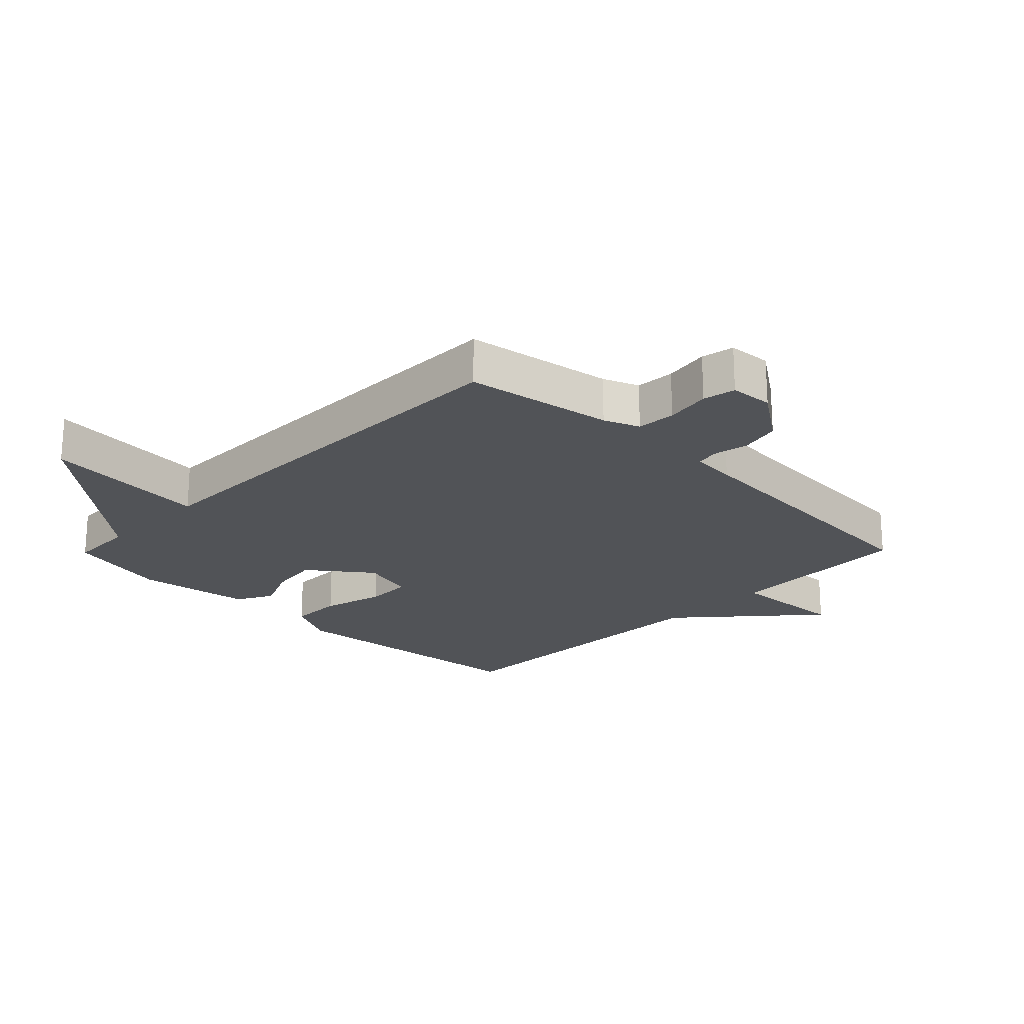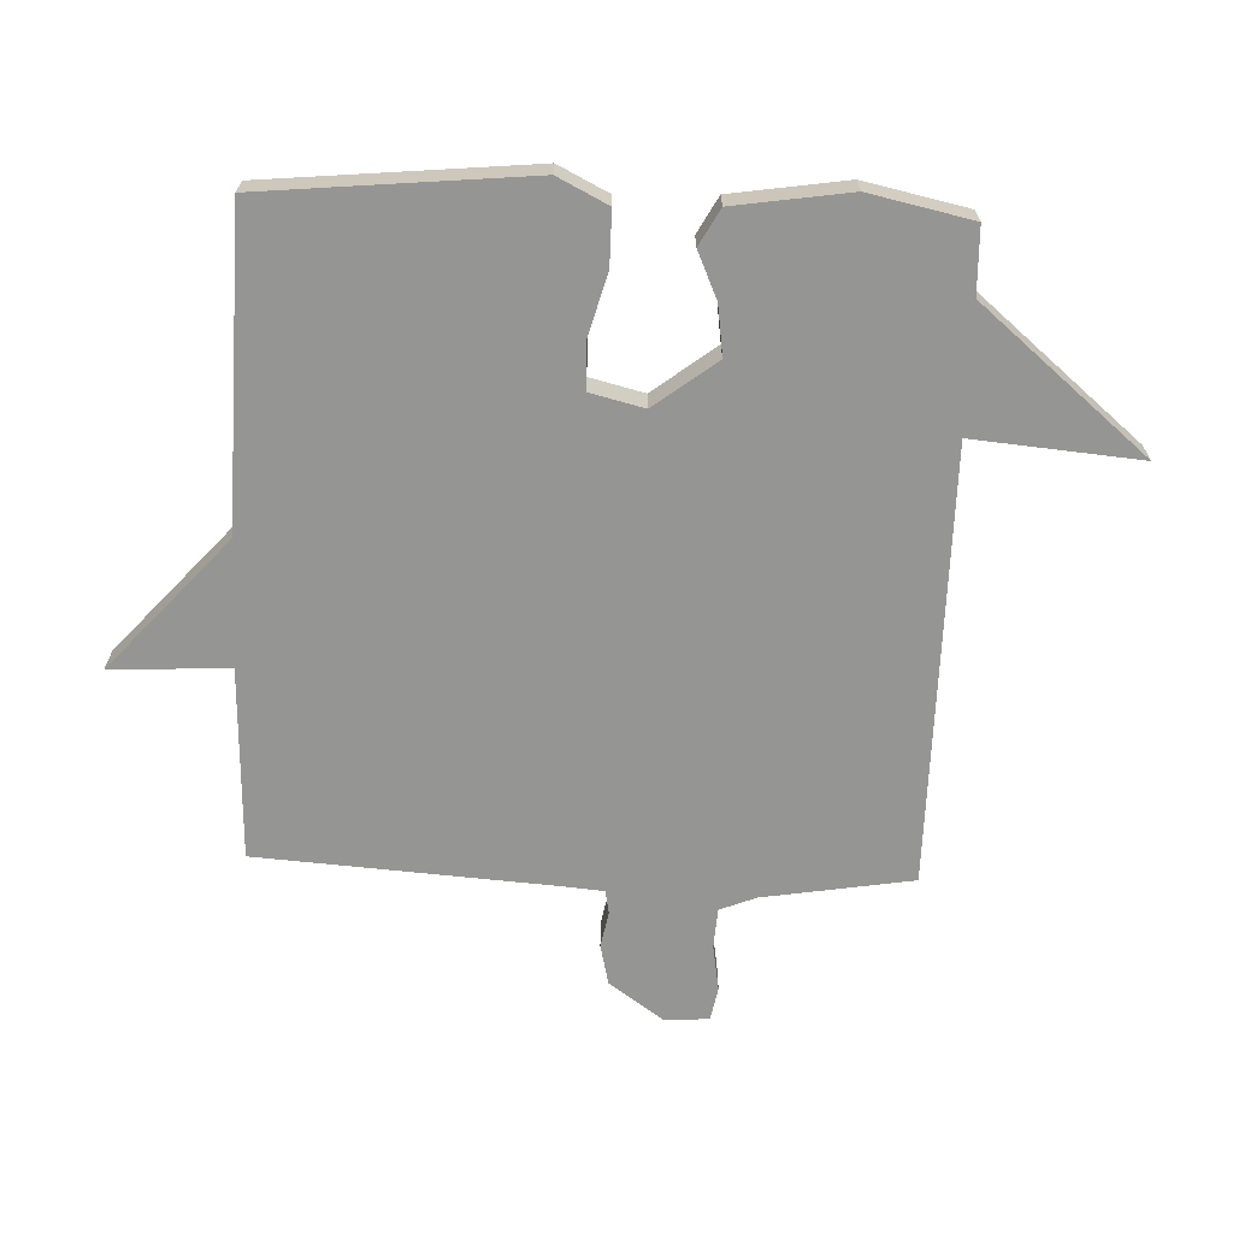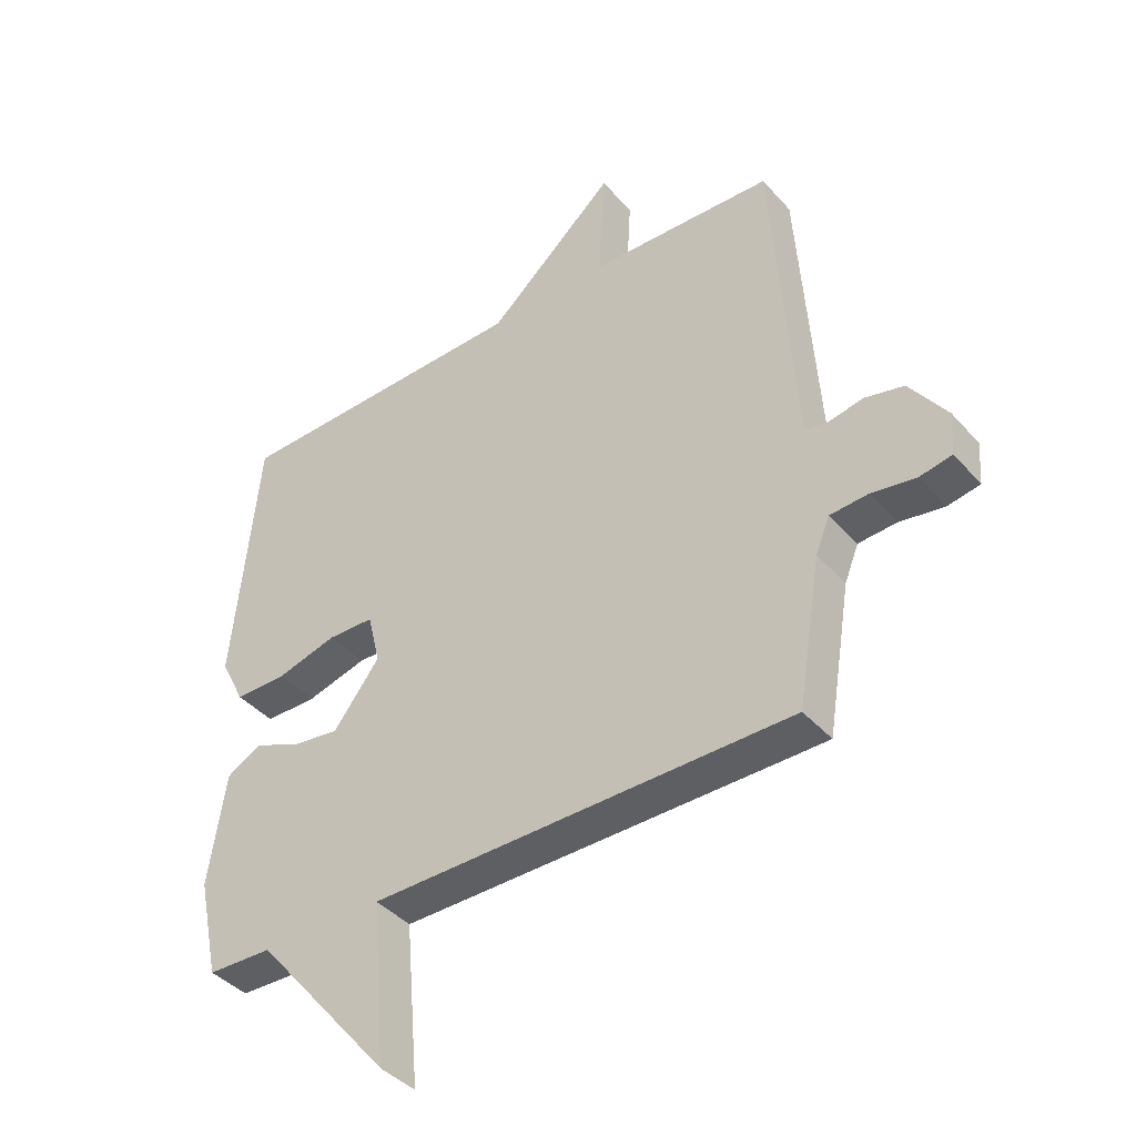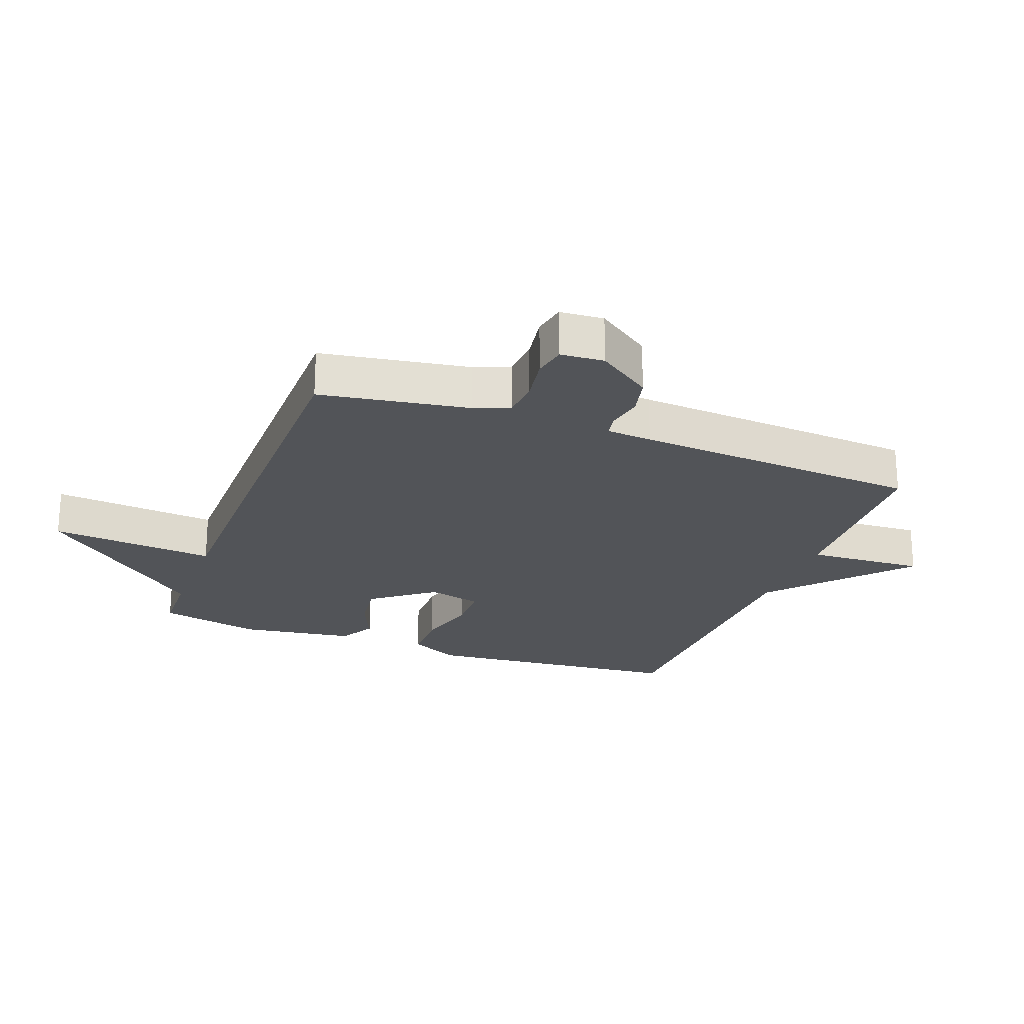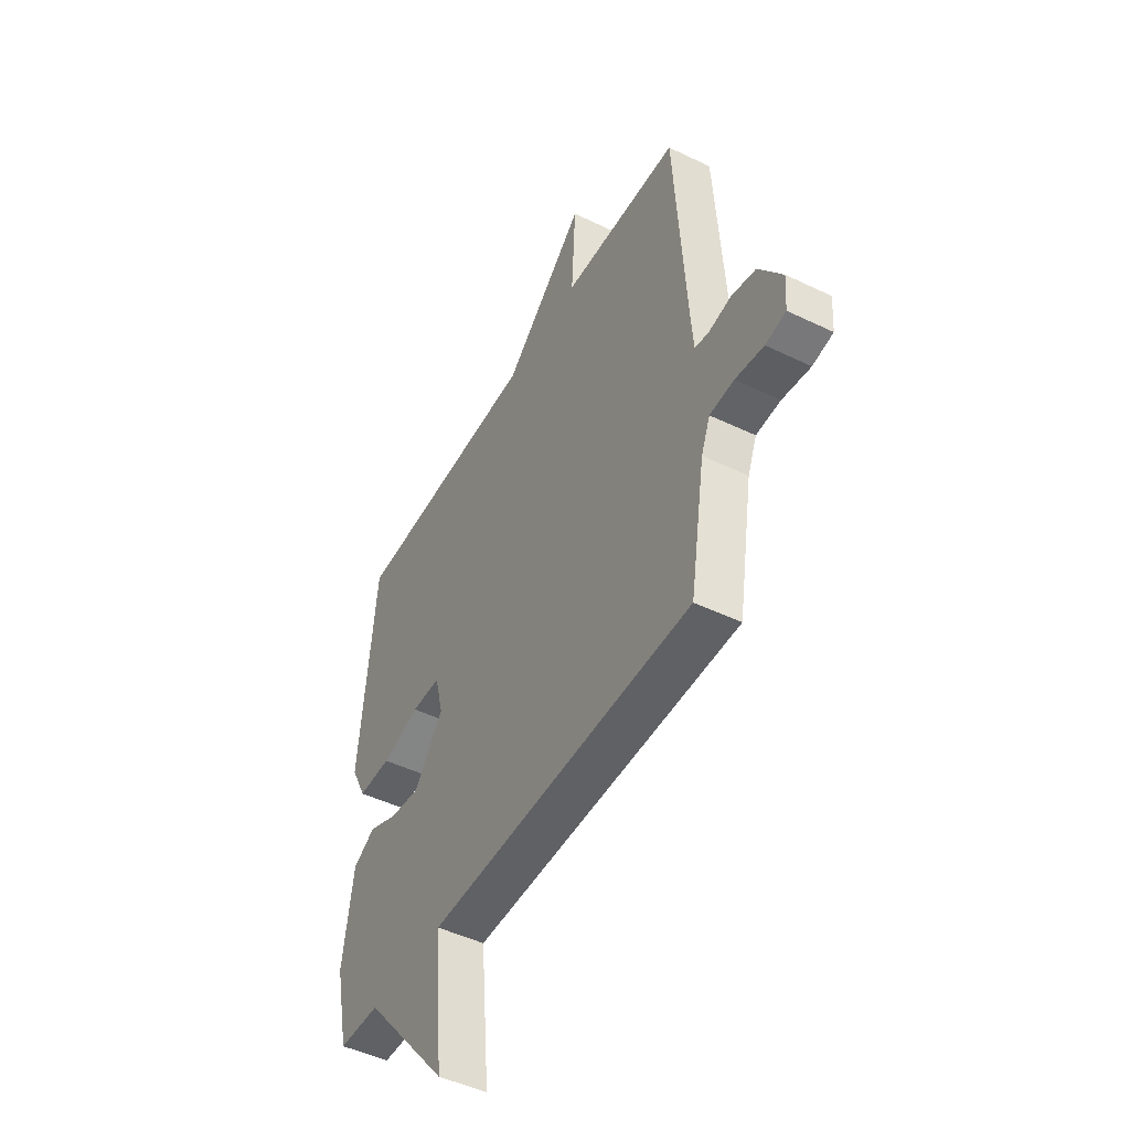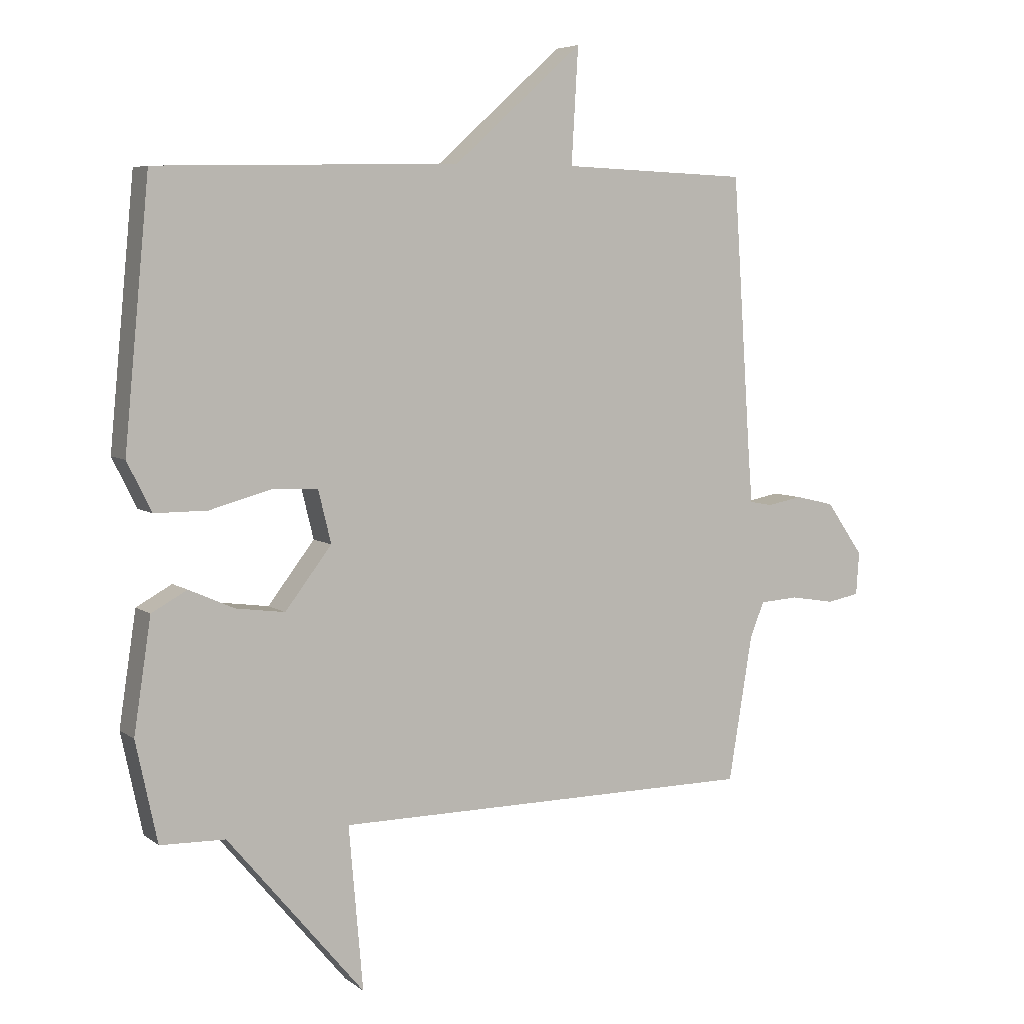
<metadata>
{"format":"obj","ext":"obj","renderer":"f3d","projection":"perspective","resolution":1024,"background":"white","views":[{"elev":-21.7,"azim":-134.5,"up":"+Y"},{"elev":-67.4,"azim":87.7,"up":"+Y"},{"elev":-40.8,"azim":-142.8,"up":"+Z"},{"elev":-23.2,"azim":-110.6,"up":"+Y"},{"elev":-47.7,"azim":-118.5,"up":"+Z"},{"elev":6.0,"azim":152.9,"up":"+Z"}]}
</metadata>
<code>
v -0.5 0.07 0.5
v -0.195 0.07 0.512
v -0.206 0.07 0.7
v 0.005 0.07 0.512
v 0.5 0.07 0.5
v 0.541 0.07 0.076
v 0.501 0.07 -0.004
v 0.415 0.07 -0.004
v 0.316 0.07 0.023
v 0.24 0.07 0.021
v 0.219 0.07 -0.065
v 0.295 0.07 -0.164
v 0.375 0.07 -0.153
v 0.449 0.07 -0.12
v 0.507 0.07 -0.152
v 0.535 0.07 -0.336
v 0.5 0.07 -0.5
v 0.394 0.07 -0.503
v 0.171 0.07 -0.769
v 0.194 0.07 -0.503
v -0.5 0.07 -0.5
v -0.539 0.07 -0.262
v -0.562 0.07 -0.205
v -0.625 0.07 -0.201
v -0.698 0.07 -0.213
v -0.751 0.07 -0.203
v -0.756 0.07 -0.133
v -0.695 0.07 -0.046
v -0.631 0.07 -0.031
v -0.574 0.07 -0.042
v -0.537 0.07 -0.035
v -0.531 0.07 0.038
v -0.5 0 0.5
v -0.195 0 0.512
v -0.206 0 0.7
v 0.005 0 0.512
v 0.5 0 0.5
v 0.541 0 0.076
v 0.501 0 -0.004
v 0.415 0 -0.004
v 0.316 0 0.023
v 0.24 0 0.021
v 0.219 0 -0.065
v 0.295 0 -0.164
v 0.375 0 -0.153
v 0.449 0 -0.12
v 0.507 0 -0.152
v 0.535 0 -0.336
v 0.5 0 -0.5
v 0.394 0 -0.503
v 0.171 0 -0.769
v 0.194 0 -0.503
v -0.5 0 -0.5
v -0.539 0 -0.262
v -0.562 0 -0.205
v -0.625 0 -0.201
v -0.698 0 -0.213
v -0.751 0 -0.203
v -0.756 0 -0.133
v -0.695 0 -0.046
v -0.631 0 -0.031
v -0.574 0 -0.042
v -0.537 0 -0.035
v -0.531 0 0.038
f 28 29 30
f 27 28 30
f 26 27 30
f 25 26 30
f 24 25 30
f 23 24 30 31
f 22 23 31
f 22 31 32
f 21 22 32
f 20 21 32
f 18 19 20
f 17 18 20
f 16 17 20
f 15 16 20
f 14 15 20
f 13 14 20
f 12 13 20
f 20 32 1
f 12 20 1
f 11 12 1
f 7 8 9
f 6 7 9
f 5 6 9
f 4 5 9
f 4 9 10
f 3 4 10
f 2 3 10
f 1 2 10 11
f 62 61 60
f 62 60 59
f 62 59 58
f 62 58 57
f 62 57 56
f 63 62 56 55
f 63 55 54
f 64 63 54
f 64 54 53
f 64 53 52
f 52 51 50
f 52 50 49
f 52 49 48
f 52 48 47
f 52 47 46
f 52 46 45
f 52 45 44
f 33 64 52
f 33 52 44
f 33 44 43
f 41 40 39
f 41 39 38
f 41 38 37
f 41 37 36
f 42 41 36
f 42 36 35
f 42 35 34
f 43 42 34 33
f 1 33 34 2
f 2 34 35 3
f 3 35 36 4
f 4 36 37 5
f 5 37 38 6
f 6 38 39 7
f 7 39 40 8
f 8 40 41 9
f 9 41 42 10
f 10 42 43 11
f 11 43 44 12
f 12 44 45 13
f 13 45 46 14
f 14 46 47 15
f 15 47 48 16
f 16 48 49 17
f 17 49 50 18
f 18 50 51 19
f 19 51 52 20
f 20 52 53 21
f 21 53 54 22
f 22 54 55 23
f 23 55 56 24
f 24 56 57 25
f 25 57 58 26
f 26 58 59 27
f 27 59 60 28
f 28 60 61 29
f 29 61 62 30
f 30 62 63 31
f 31 63 64 32
f 32 64 33 1

</code>
